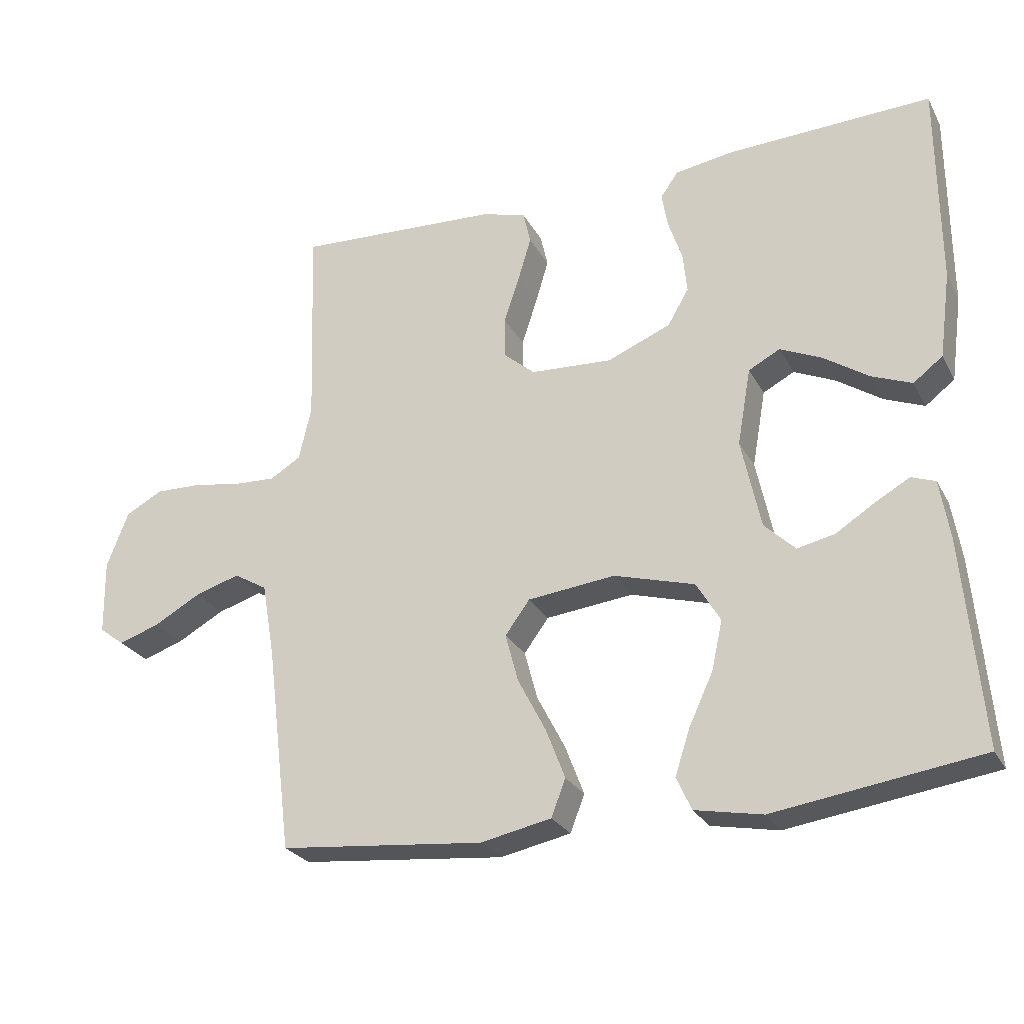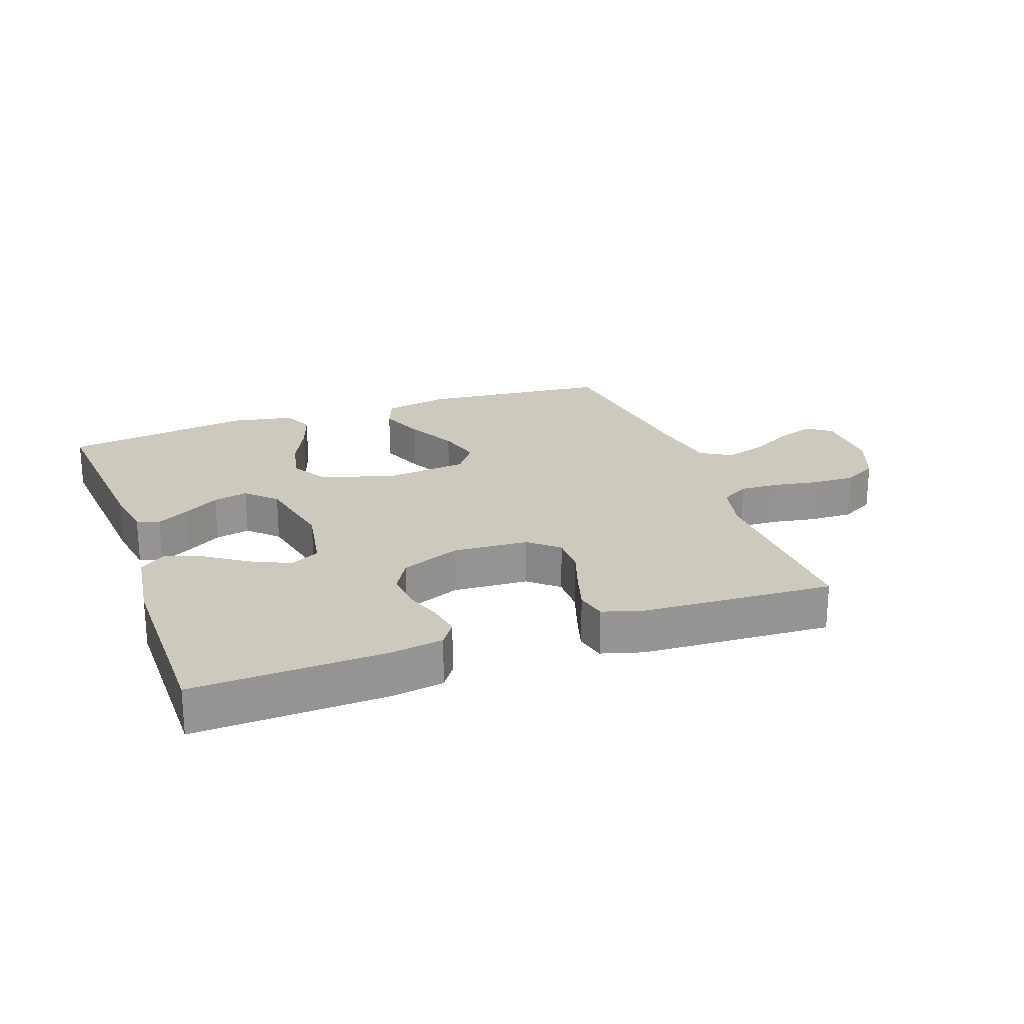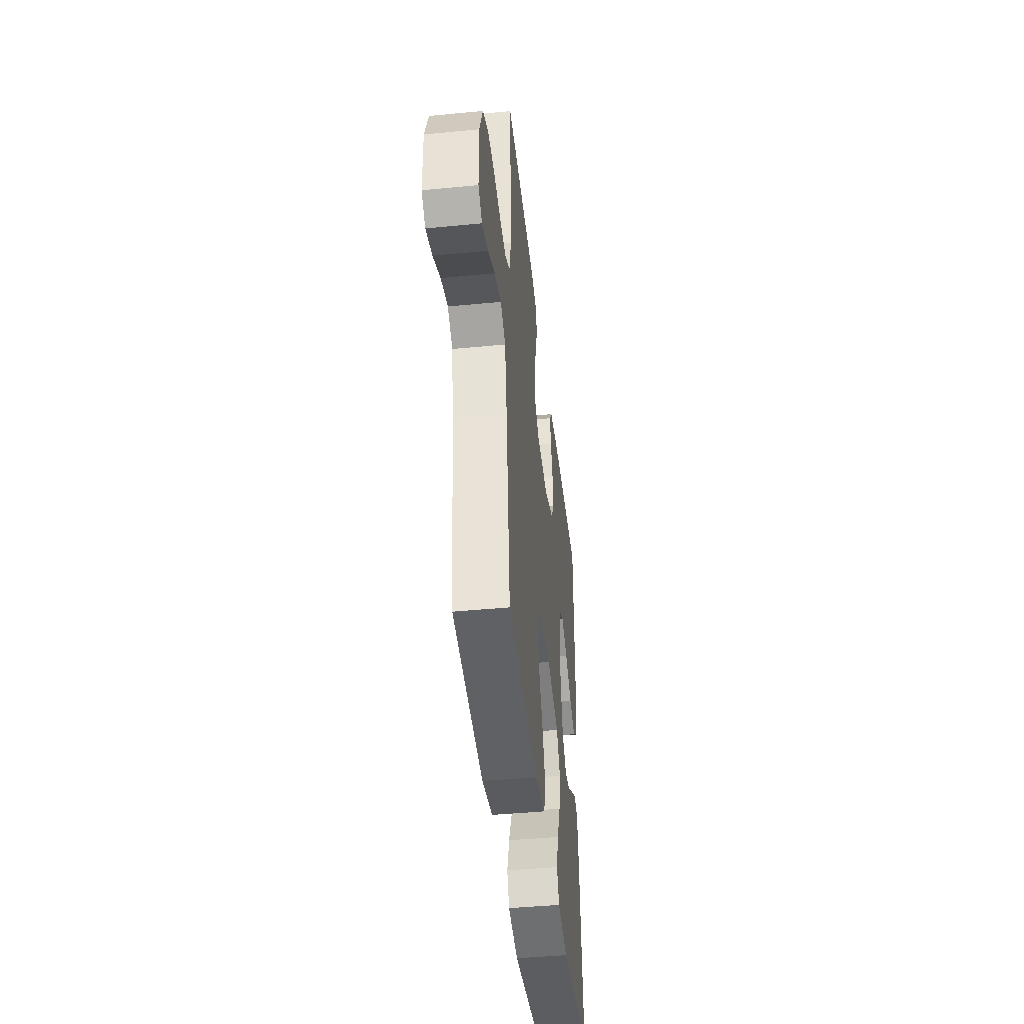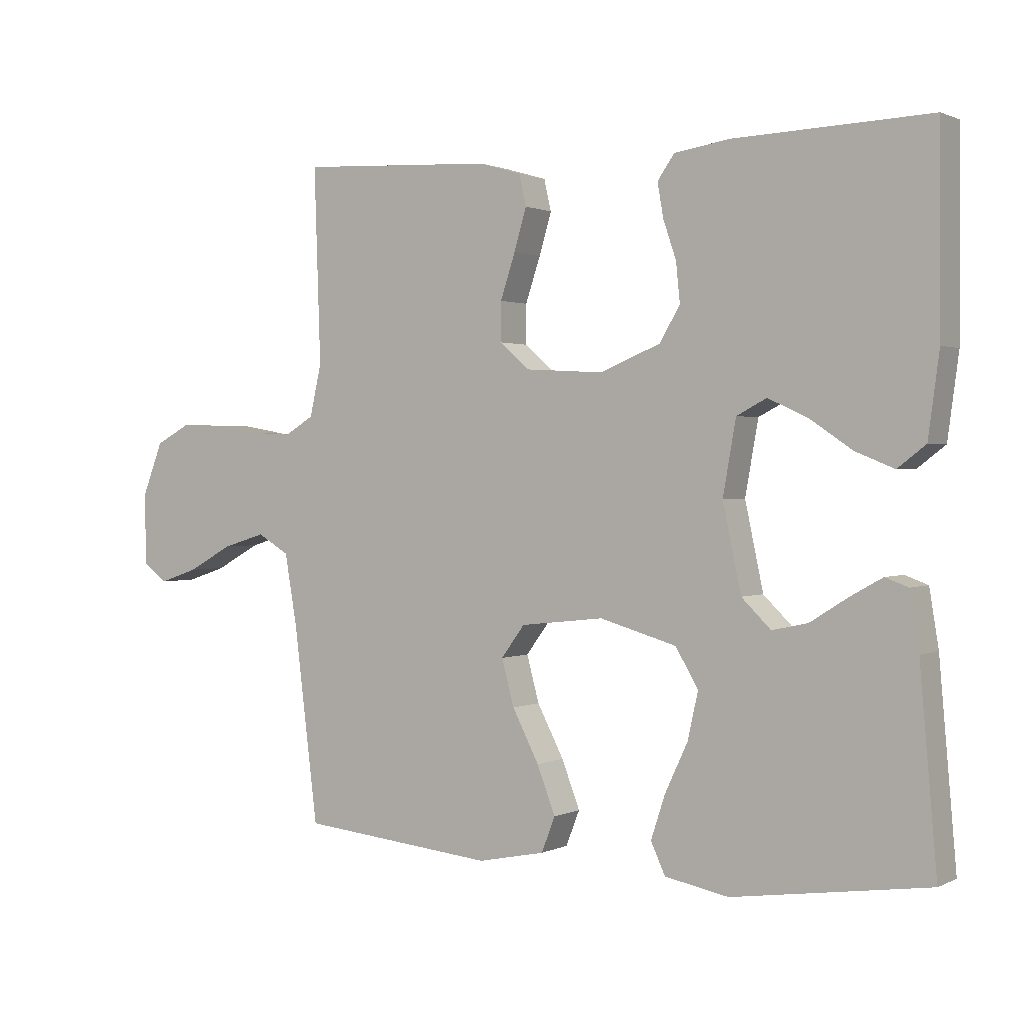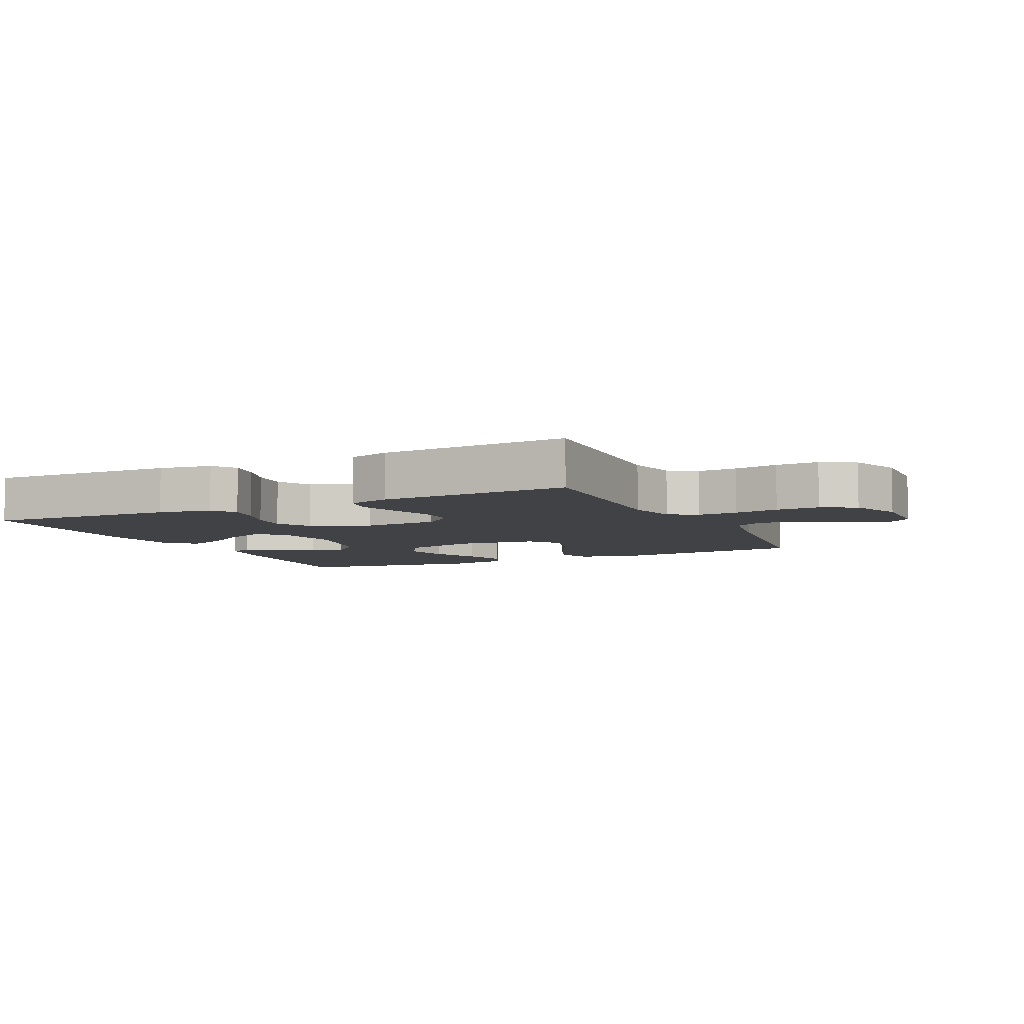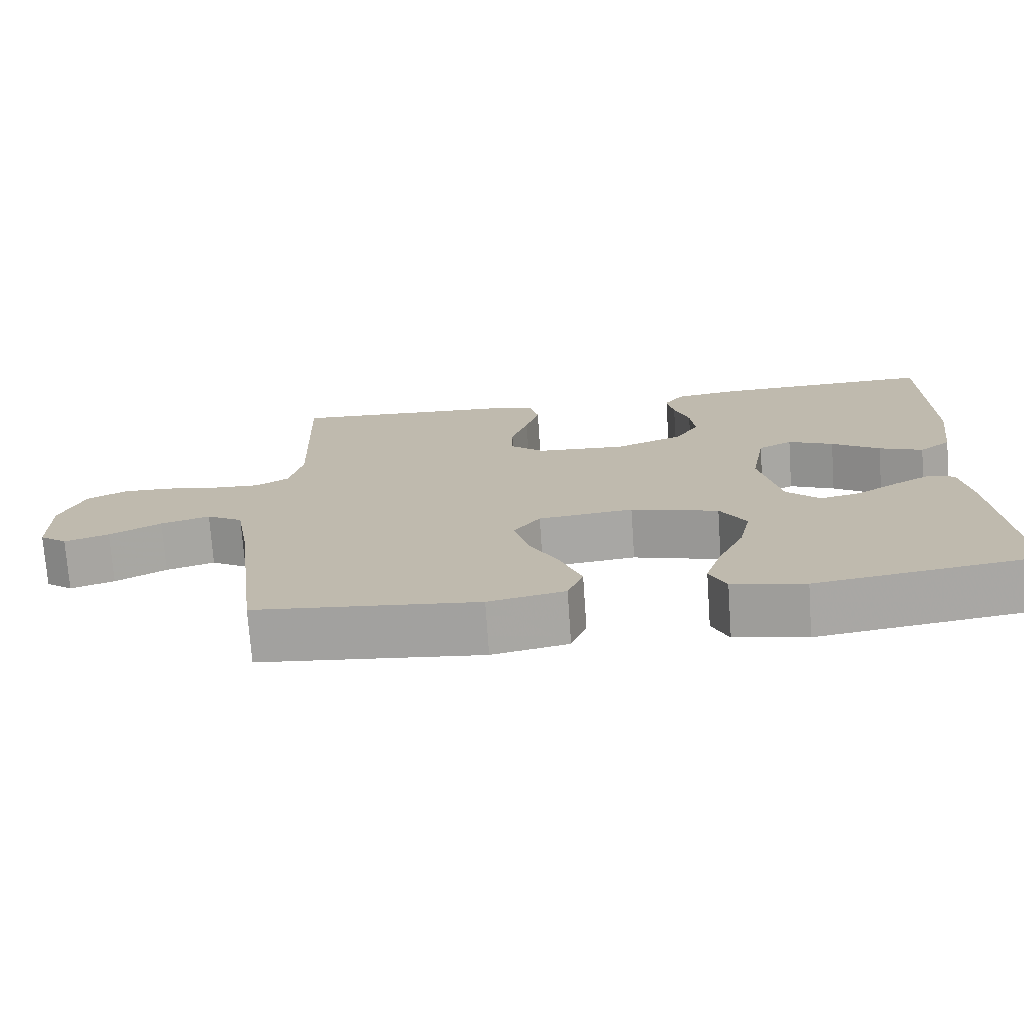
<metadata>
{"format":"obj","ext":"obj","renderer":"f3d","projection":"perspective","resolution":1024,"background":"white","views":[{"elev":-26.3,"azim":-157.0,"up":"+Z"},{"elev":22.7,"azim":-19.7,"up":"+Y"},{"elev":-43.8,"azim":96.5,"up":"+Z"},{"elev":1.1,"azim":-148.3,"up":"+Z"},{"elev":-6.5,"azim":25.4,"up":"+Y"},{"elev":-73.7,"azim":-176.0,"up":"+Z"}]}
</metadata>
<code>
v -0.5 0.07 0.5
v -0.2 0.07 0.489
v -0.115 0.07 0.476
v -0.089 0.07 0.439
v -0.098 0.07 0.387
v -0.118 0.07 0.328
v -0.124 0.07 0.268
v -0.093 0.07 0.215
v 0 0.07 0.177
v 0.12 0.07 0.184
v 0.166 0.07 0.224
v 0.166 0.07 0.284
v 0.143 0.07 0.353
v 0.124 0.07 0.417
v 0.135 0.07 0.465
v 0.2 0.07 0.484
v 0.5 0.07 0.5
v 0.49 0.07 0.2
v 0.508 0.07 0.121
v 0.553 0.07 0.094
v 0.615 0.07 0.097
v 0.685 0.07 0.109
v 0.753 0.07 0.111
v 0.807 0.07 0.082
v 0.839 0.07 0
v 0.837 0.07 -0.11
v 0.8 0.07 -0.138
v 0.74 0.07 -0.118
v 0.671 0.07 -0.08
v 0.605 0.07 -0.06
v 0.556 0.07 -0.089
v 0.537 0.07 -0.2
v 0.5 0.07 -0.5
v 0.2 0.07 -0.53
v 0.097 0.07 -0.509
v 0.076 0.07 -0.455
v 0.104 0.07 -0.382
v 0.145 0.07 -0.303
v 0.164 0.07 -0.232
v 0.128 0.07 -0.183
v 0 0.07 -0.169
v -0.118 0.07 -0.203
v -0.153 0.07 -0.262
v -0.137 0.07 -0.334
v -0.102 0.07 -0.409
v -0.08 0.07 -0.476
v -0.102 0.07 -0.524
v -0.2 0.07 -0.543
v -0.5 0.07 -0.5
v -0.474 0.07 -0.2
v -0.46 0.07 -0.113
v -0.425 0.07 -0.1
v -0.375 0.07 -0.128
v -0.318 0.07 -0.164
v -0.263 0.07 -0.176
v -0.218 0.07 -0.132
v -0.19 0.07 0
v -0.21 0.07 0.113
v -0.256 0.07 0.137
v -0.317 0.07 0.109
v -0.382 0.07 0.065
v -0.441 0.07 0.041
v -0.484 0.07 0.074
v -0.501 0.07 0.2
v -0.5 0 0.5
v -0.2 0 0.489
v -0.115 0 0.476
v -0.089 0 0.439
v -0.098 0 0.387
v -0.118 0 0.328
v -0.124 0 0.268
v -0.093 0 0.215
v 0 0 0.177
v 0.12 0 0.184
v 0.166 0 0.224
v 0.166 0 0.284
v 0.143 0 0.353
v 0.124 0 0.417
v 0.135 0 0.465
v 0.2 0 0.484
v 0.5 0 0.5
v 0.49 0 0.2
v 0.508 0 0.121
v 0.553 0 0.094
v 0.615 0 0.097
v 0.685 0 0.109
v 0.753 0 0.111
v 0.807 0 0.082
v 0.839 0 0
v 0.837 0 -0.11
v 0.8 0 -0.138
v 0.74 0 -0.118
v 0.671 0 -0.08
v 0.605 0 -0.06
v 0.556 0 -0.089
v 0.537 0 -0.2
v 0.5 0 -0.5
v 0.2 0 -0.53
v 0.097 0 -0.509
v 0.076 0 -0.455
v 0.104 0 -0.382
v 0.145 0 -0.303
v 0.164 0 -0.232
v 0.128 0 -0.183
v 0 0 -0.169
v -0.118 0 -0.203
v -0.153 0 -0.262
v -0.137 0 -0.334
v -0.102 0 -0.409
v -0.08 0 -0.476
v -0.102 0 -0.524
v -0.2 0 -0.543
v -0.5 0 -0.5
v -0.474 0 -0.2
v -0.46 0 -0.113
v -0.425 0 -0.1
v -0.375 0 -0.128
v -0.318 0 -0.164
v -0.263 0 -0.176
v -0.218 0 -0.132
v -0.19 0 0
v -0.21 0 0.113
v -0.256 0 0.137
v -0.317 0 0.109
v -0.382 0 0.065
v -0.441 0 0.041
v -0.484 0 0.074
v -0.501 0 0.2
f 60 61 62 63
f 59 60 63 64
f 51 52 53 54
f 49 50 51 54
f 49 54 55
f 48 49 55 56
f 44 45 46 47
f 43 44 47 48
f 35 36 37 38
f 35 38 39
f 32 33 34 35
f 31 32 35 39
f 30 31 39 40
f 26 27 28 29
f 26 29 30
f 25 26 30
f 24 25 30
f 21 22 23 24
f 20 21 24 30
f 19 20 30 40
f 15 16 17 18
f 12 13 14 15
f 12 15 18 19
f 3 4 5 6
f 3 6 7
f 2 3 7
f 59 64 1 2
f 58 59 2 7
f 57 58 7 8
f 43 48 56 57
f 42 43 57 8
f 41 42 8 9
f 40 41 9 10
f 19 40 10 11
f 11 12 19
f 127 126 125 124
f 128 127 124 123
f 118 117 116 115
f 118 115 114 113
f 119 118 113
f 120 119 113 112
f 111 110 109 108
f 112 111 108 107
f 102 101 100 99
f 103 102 99
f 99 98 97 96
f 103 99 96 95
f 104 103 95 94
f 93 92 91 90
f 94 93 90
f 94 90 89
f 94 89 88
f 88 87 86 85
f 94 88 85 84
f 104 94 84 83
f 82 81 80 79
f 79 78 77 76
f 83 82 79 76
f 70 69 68 67
f 71 70 67
f 71 67 66
f 66 65 128 123
f 71 66 123 122
f 72 71 122 121
f 121 120 112 107
f 72 121 107 106
f 73 72 106 105
f 74 73 105 104
f 75 74 104 83
f 83 76 75
f 1 65 66 2
f 2 66 67 3
f 3 67 68 4
f 4 68 69 5
f 5 69 70 6
f 6 70 71 7
f 7 71 72 8
f 8 72 73 9
f 9 73 74 10
f 10 74 75 11
f 11 75 76 12
f 12 76 77 13
f 13 77 78 14
f 14 78 79 15
f 15 79 80 16
f 16 80 81 17
f 17 81 82 18
f 18 82 83 19
f 19 83 84 20
f 20 84 85 21
f 21 85 86 22
f 22 86 87 23
f 23 87 88 24
f 24 88 89 25
f 25 89 90 26
f 26 90 91 27
f 27 91 92 28
f 28 92 93 29
f 29 93 94 30
f 30 94 95 31
f 31 95 96 32
f 32 96 97 33
f 33 97 98 34
f 34 98 99 35
f 35 99 100 36
f 36 100 101 37
f 37 101 102 38
f 38 102 103 39
f 39 103 104 40
f 40 104 105 41
f 41 105 106 42
f 42 106 107 43
f 43 107 108 44
f 44 108 109 45
f 45 109 110 46
f 46 110 111 47
f 47 111 112 48
f 48 112 113 49
f 49 113 114 50
f 50 114 115 51
f 51 115 116 52
f 52 116 117 53
f 53 117 118 54
f 54 118 119 55
f 55 119 120 56
f 56 120 121 57
f 57 121 122 58
f 58 122 123 59
f 59 123 124 60
f 60 124 125 61
f 61 125 126 62
f 62 126 127 63
f 63 127 128 64
f 64 128 65 1

</code>
